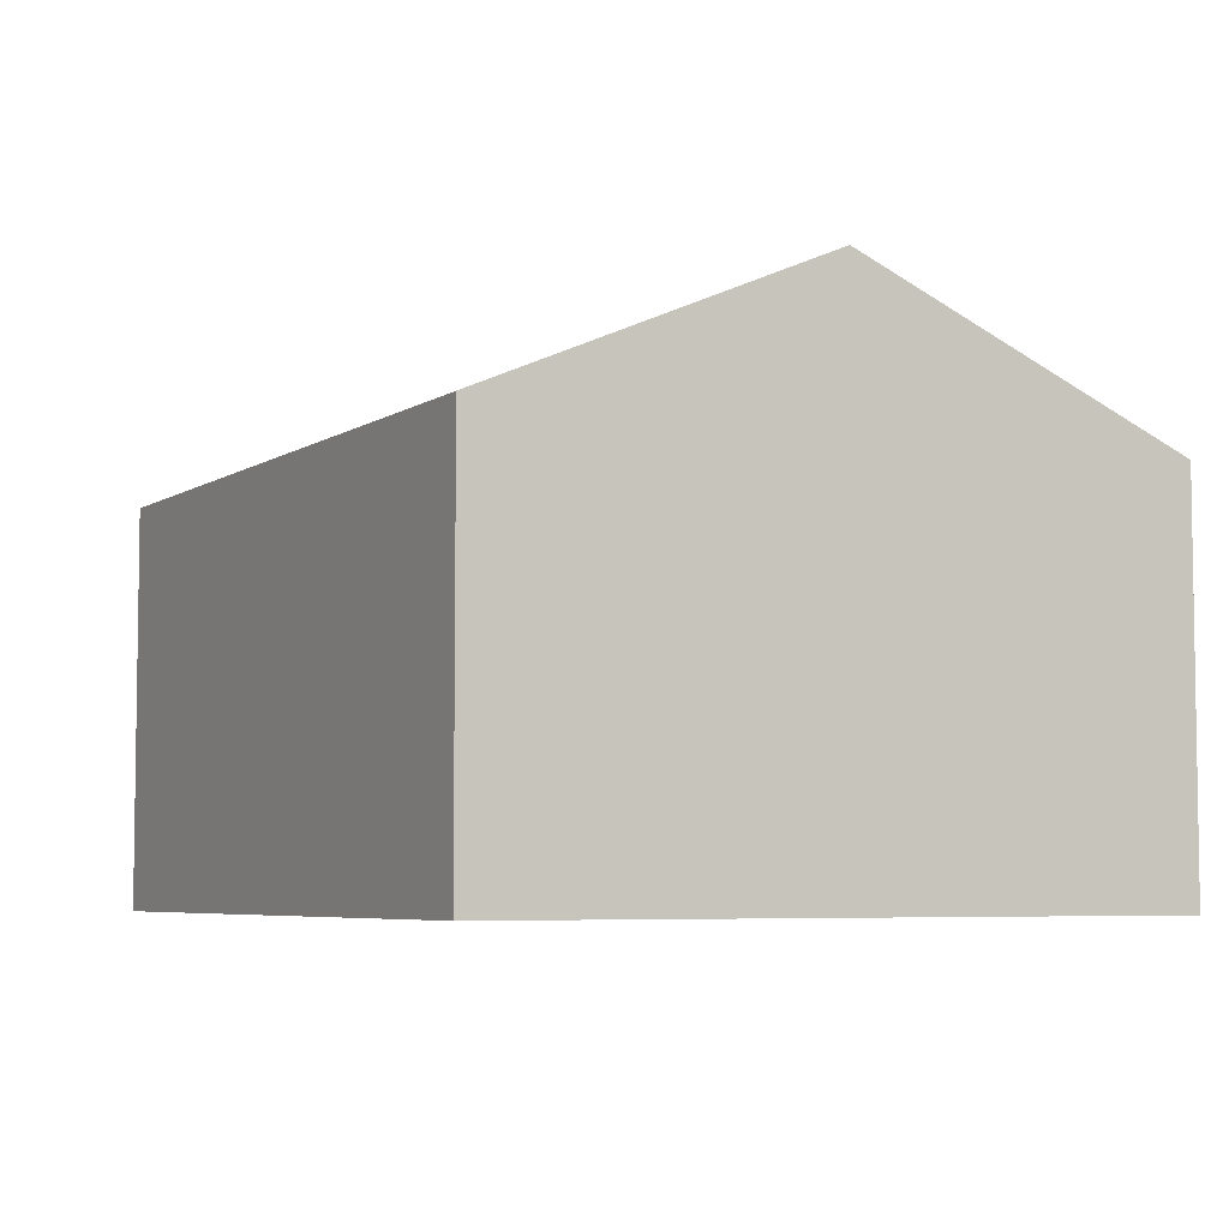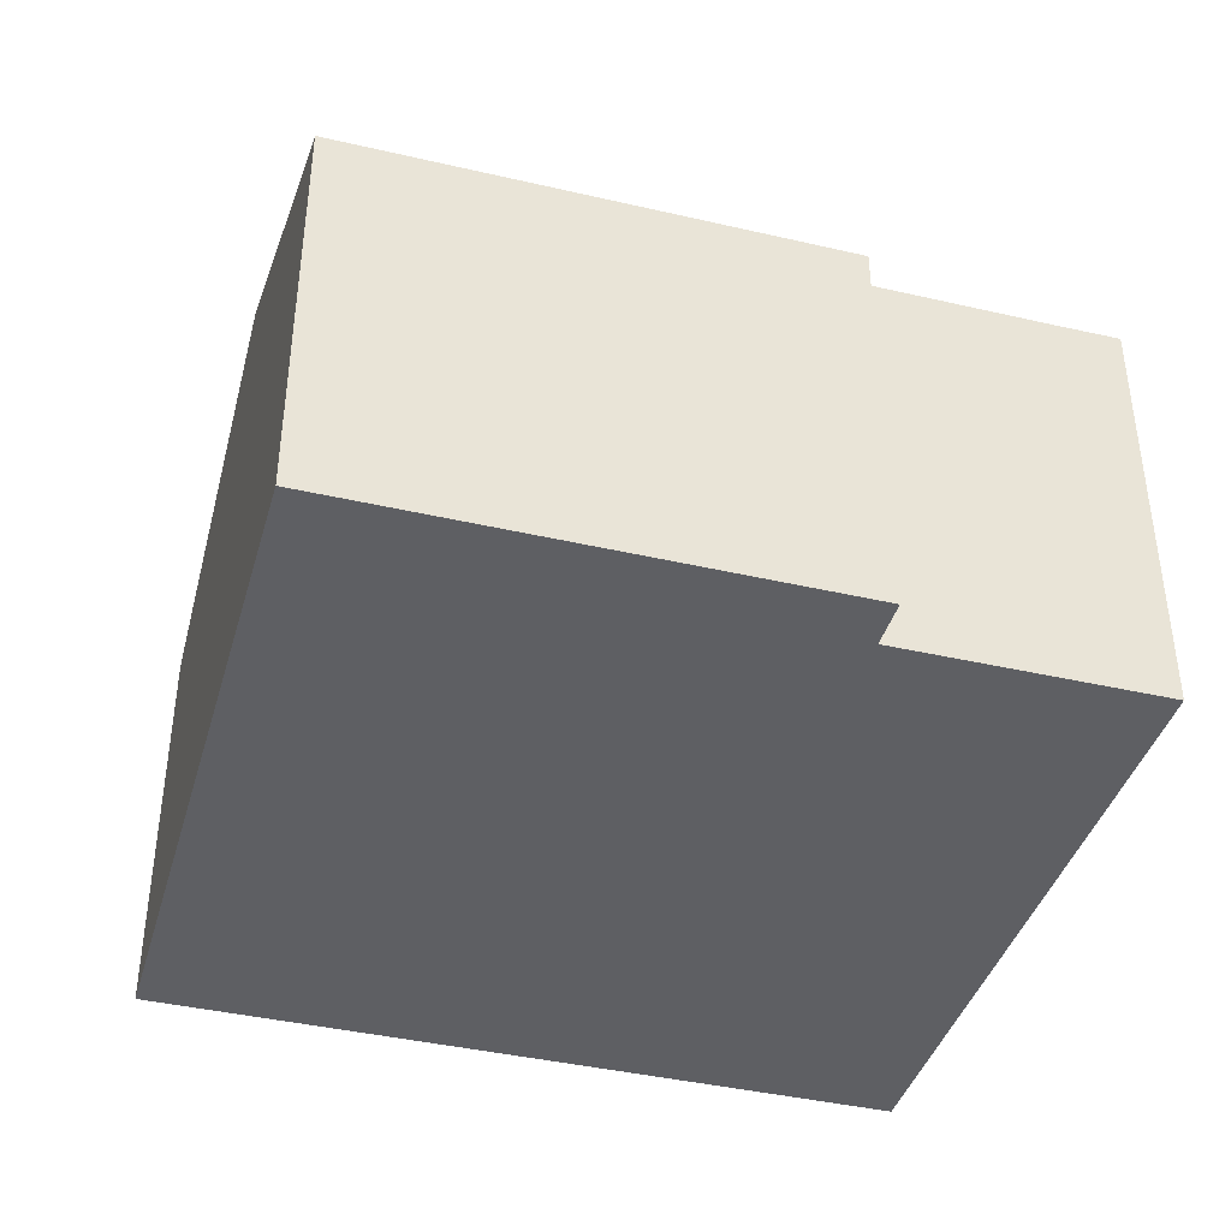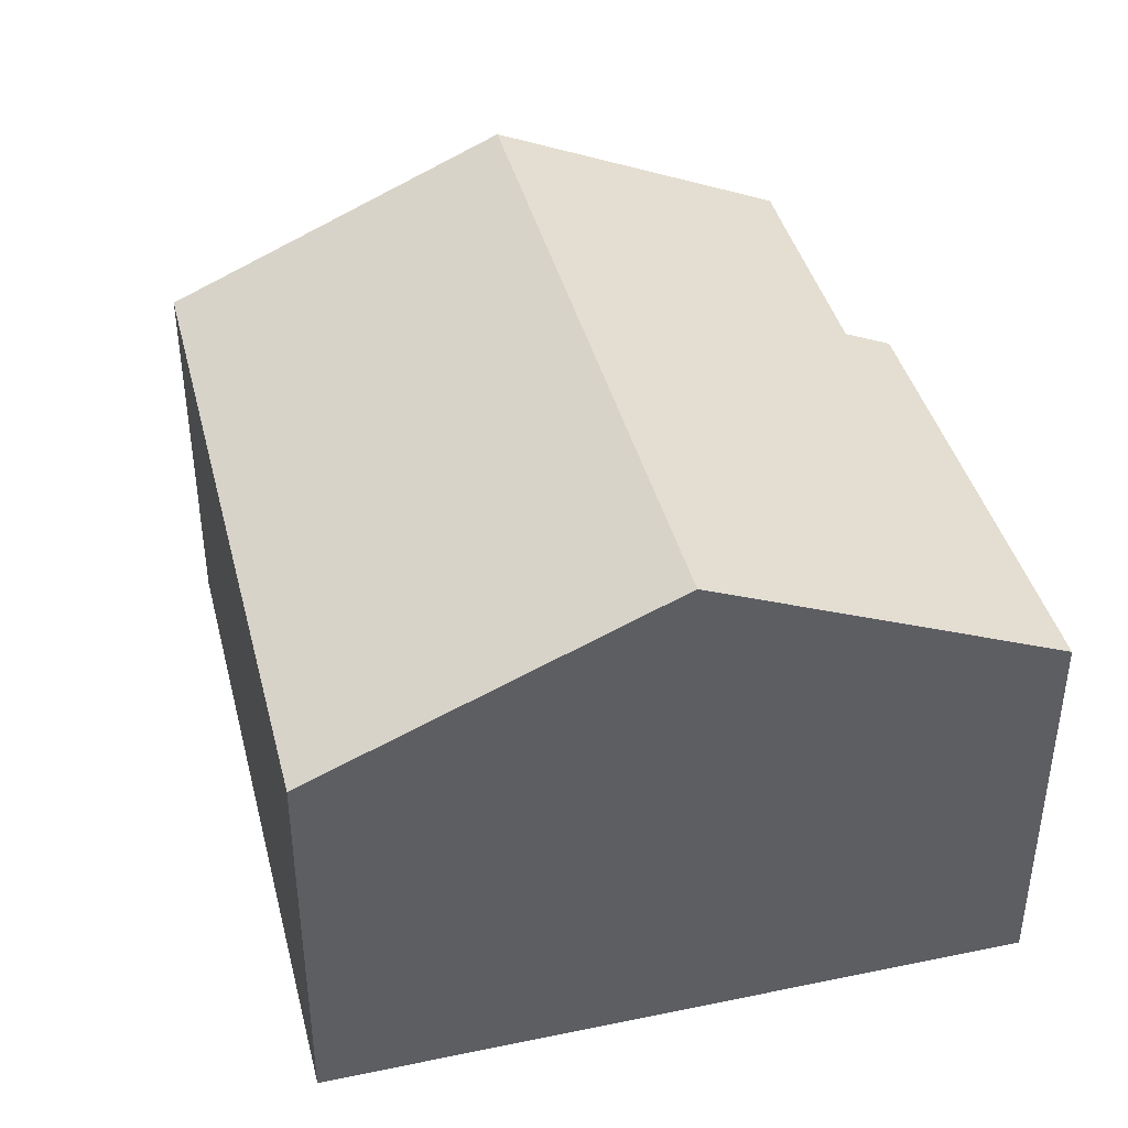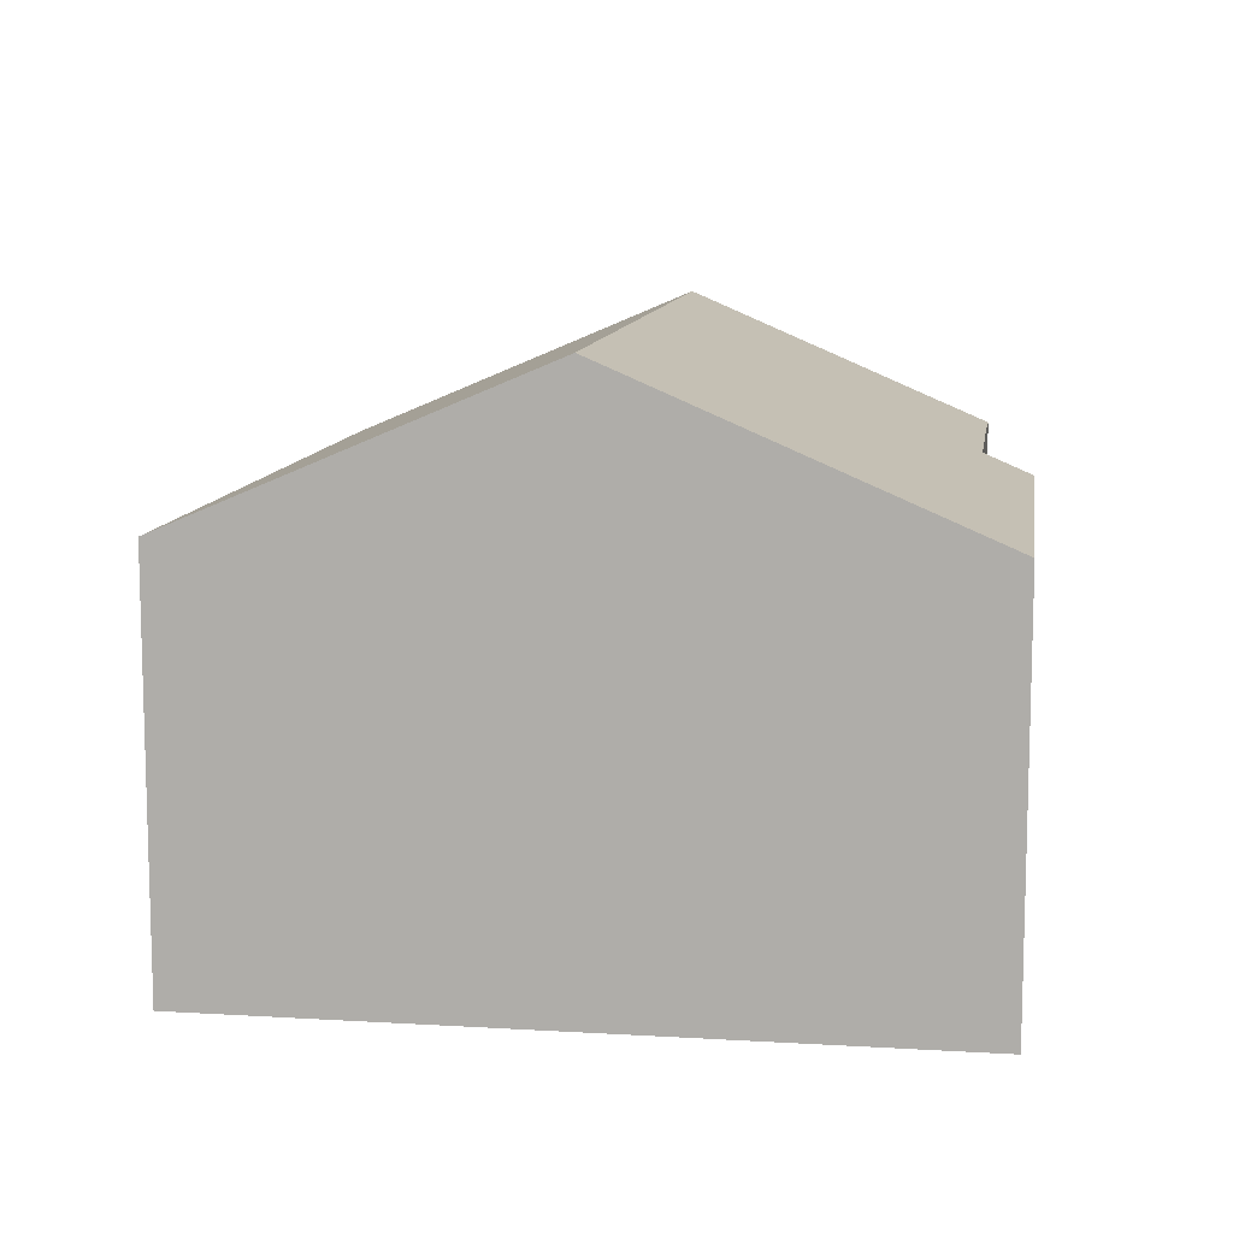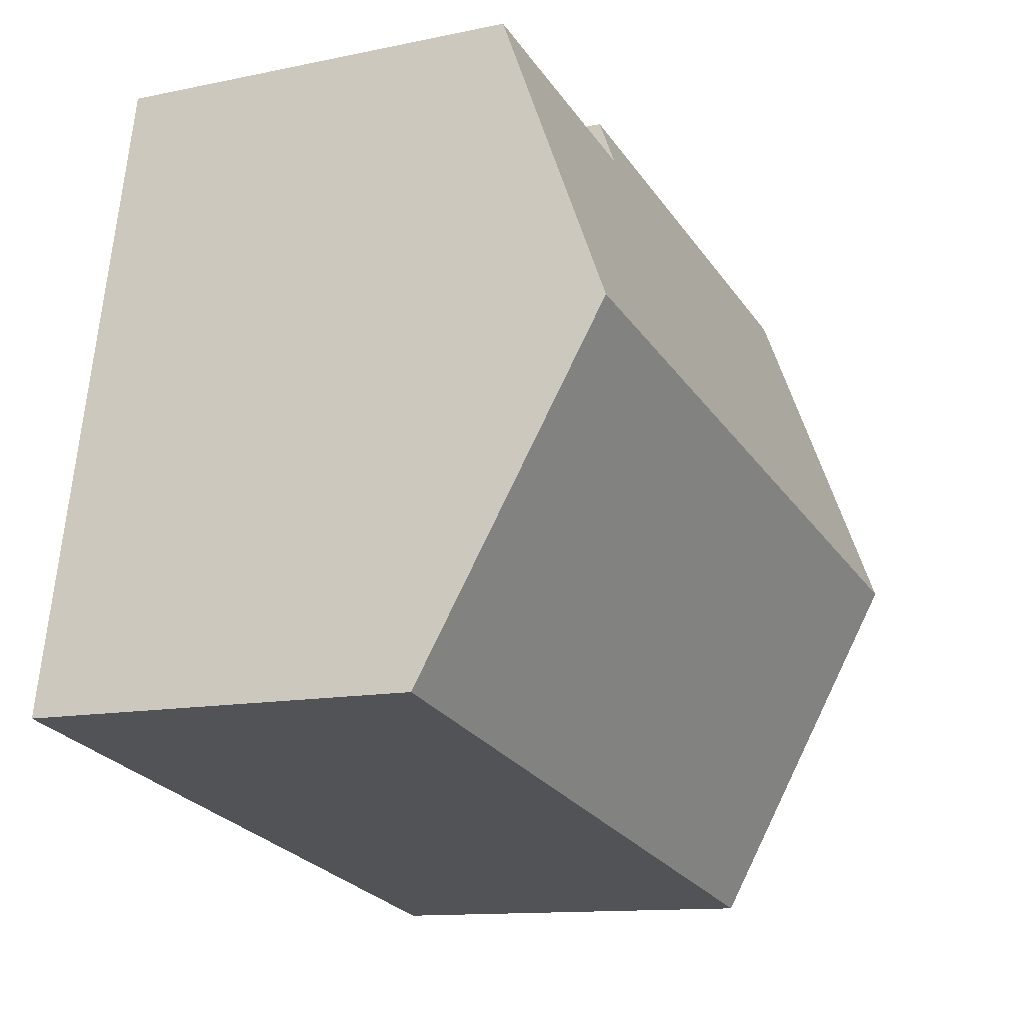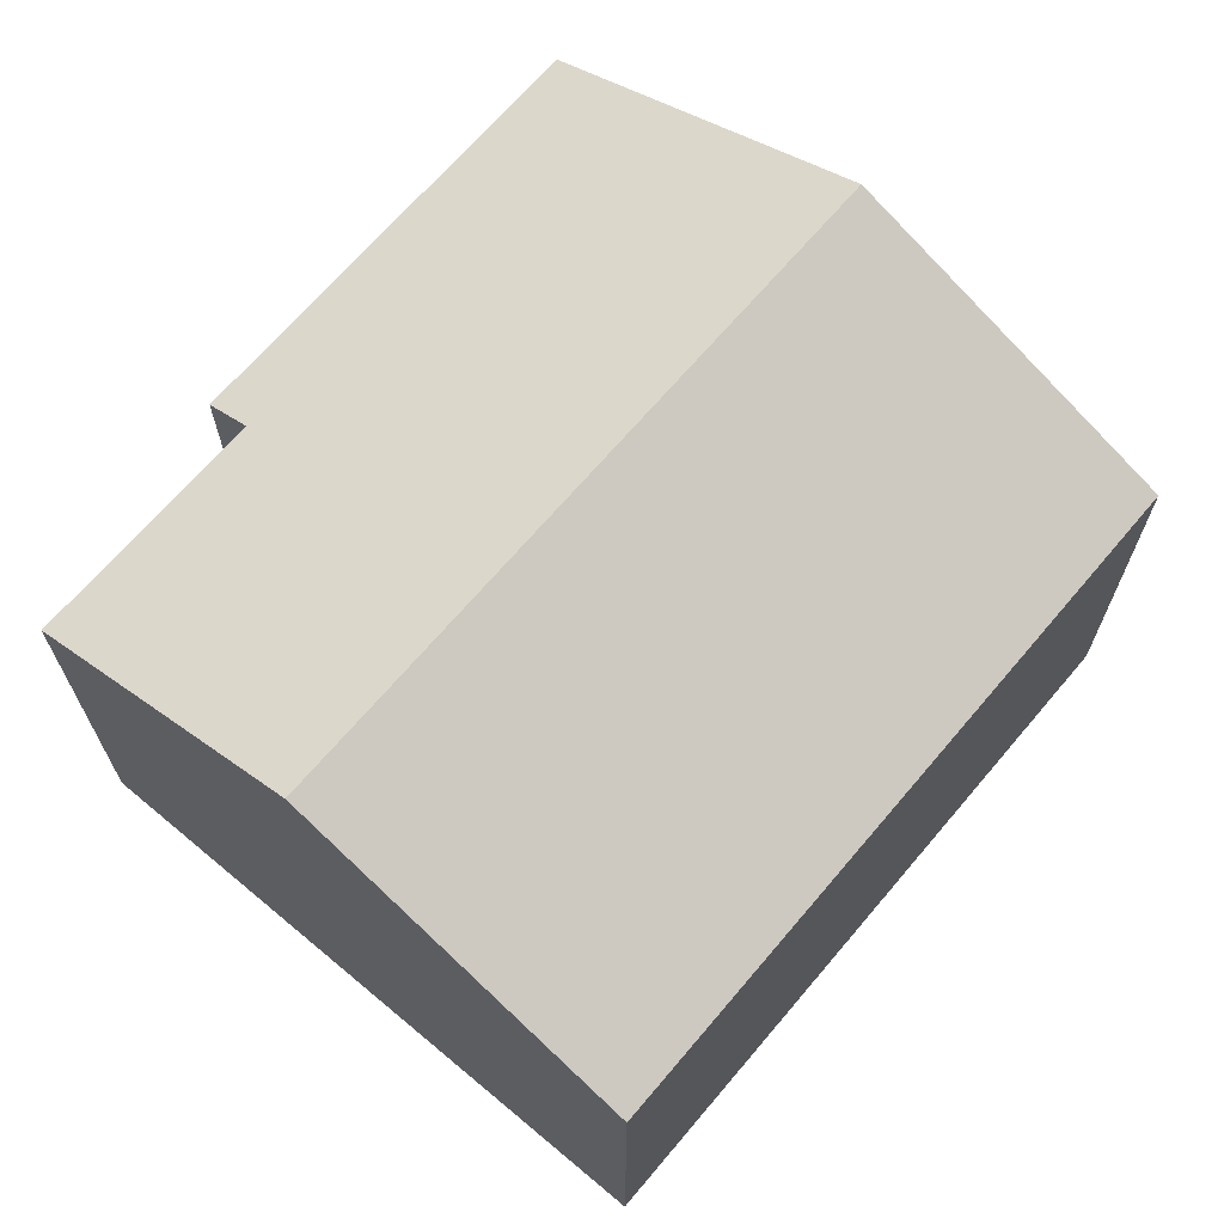
<metadata>
{"format":"obj","ext":"obj","renderer":"f3d","projection":"perspective","resolution":1024,"background":"white","views":[{"elev":-5.6,"azim":-130.1,"up":"+Y"},{"elev":-40.8,"azim":-27.5,"up":"+Y"},{"elev":41.0,"azim":-115.8,"up":"+Y"},{"elev":10.5,"azim":-93.1,"up":"+Y"},{"elev":-12.1,"azim":116.7,"up":"+Z"},{"elev":67.9,"azim":118.6,"up":"+Y"}]}
</metadata>
<code>
v  1.242 9.476 -6.003
v  5.29 6.851 -11.43
v  2.484 6.852 -12.01
v  14.95 6.852 -9.428
v  13.75 9.476 -3.417
v  5.29 6.852 1.094
v  0 6.852 4.196e-16
v  8.34 7.213 0.863
v  8.169 6.852 1.689
v  11.65 7.213 1.548
v  12.71 7.206 1.782
v  2.484 7.352e-16 -12.01
v  1.242 3.676e-16 -6.003
v  0 0 0
v  8.169 -1.034e-16 1.689
v  5.29 -6.699e-17 1.094
v  8.34 -5.284e-17 0.863
v  12.71 -1.091e-16 1.782
v  11.65 -9.479e-17 1.548
v  13.75 2.092e-16 -3.417
v  14.95 5.773e-16 -9.428
v  5.29 6.996e-16 -11.43
g defaultobject
f 1 2 3
f 2 1 4
f 4 1 5
f 6 1 7
f 1 6 5
f 5 6 8
f 8 6 9
f 5 8 10
f 5 10 11
f 12 1 3
f 1 12 7
f 7 12 13
f 7 13 14
f 14 6 7
f 6 14 9
f 9 14 15
f 15 14 16
f 17 10 8
f 10 17 11
f 11 17 18
f 18 17 19
f 9 17 8
f 17 9 15
f 18 5 11
f 5 18 4
f 4 18 20
f 4 20 21
f 21 2 4
f 2 21 22
f 2 22 3
f 3 22 12
f 16 17 15
f 17 16 14
f 19 20 18
f 20 19 17
f 20 17 14
f 20 14 13
f 20 13 21
f 21 13 12
f 21 12 22

</code>
